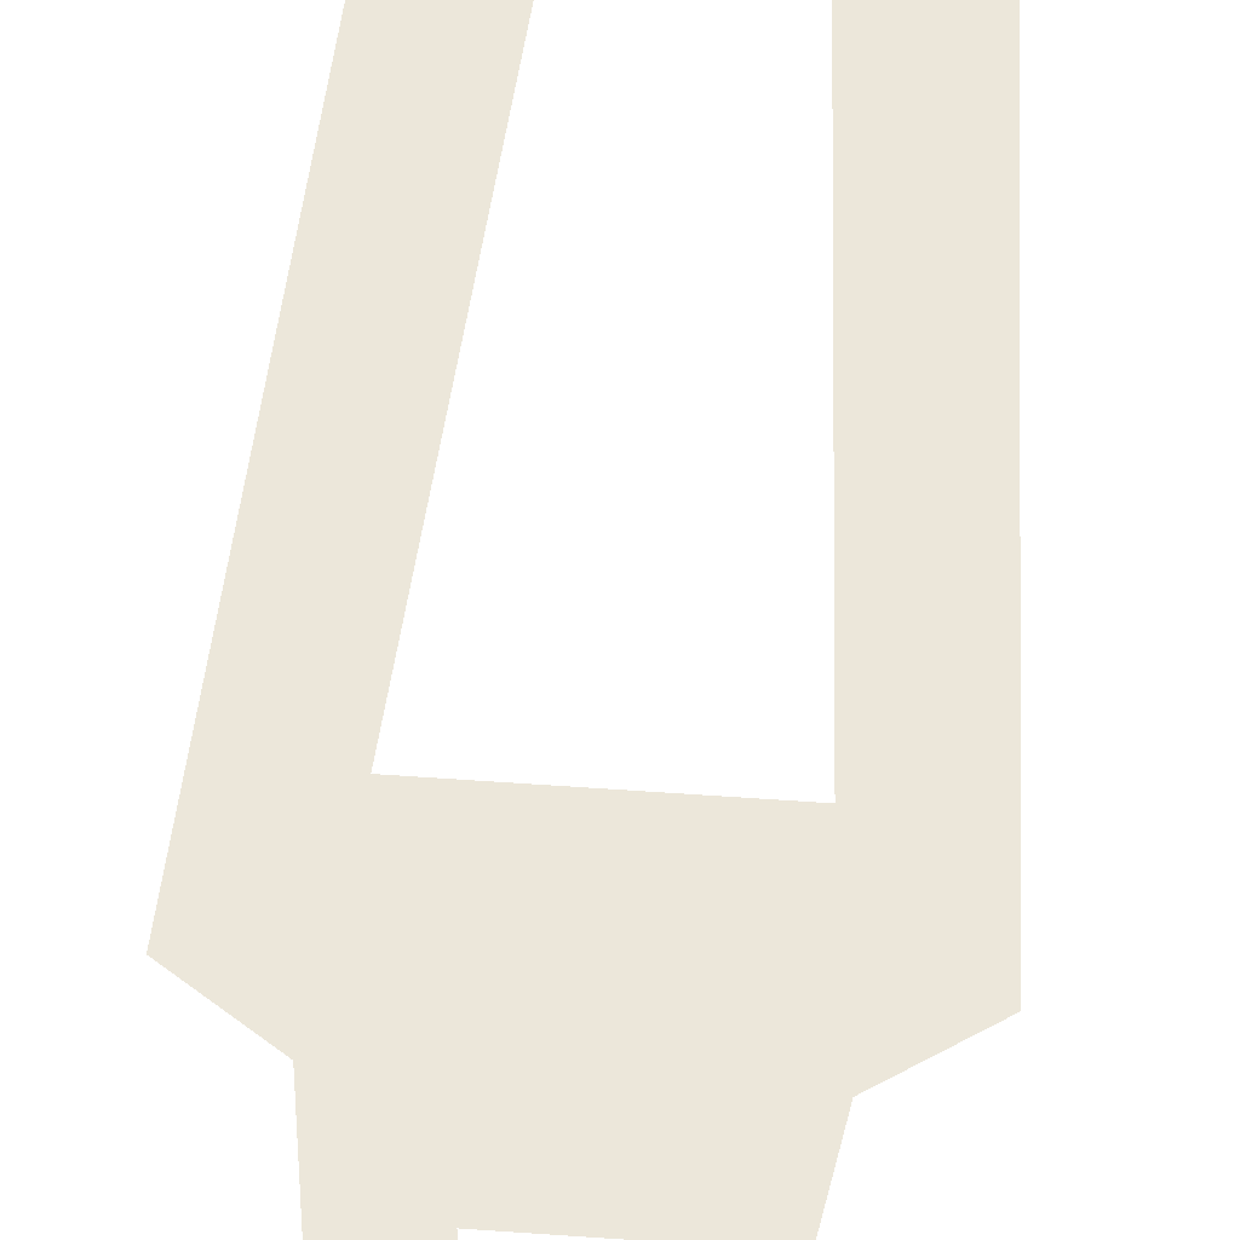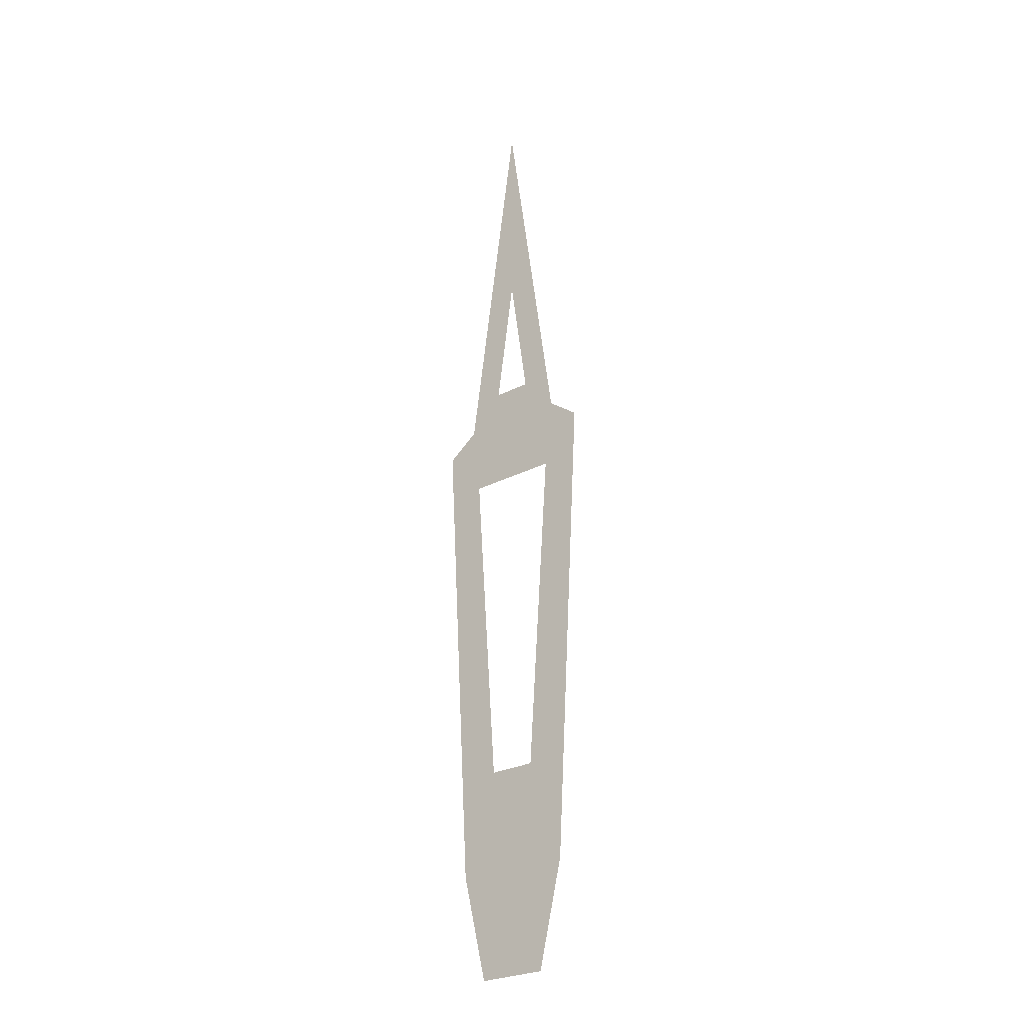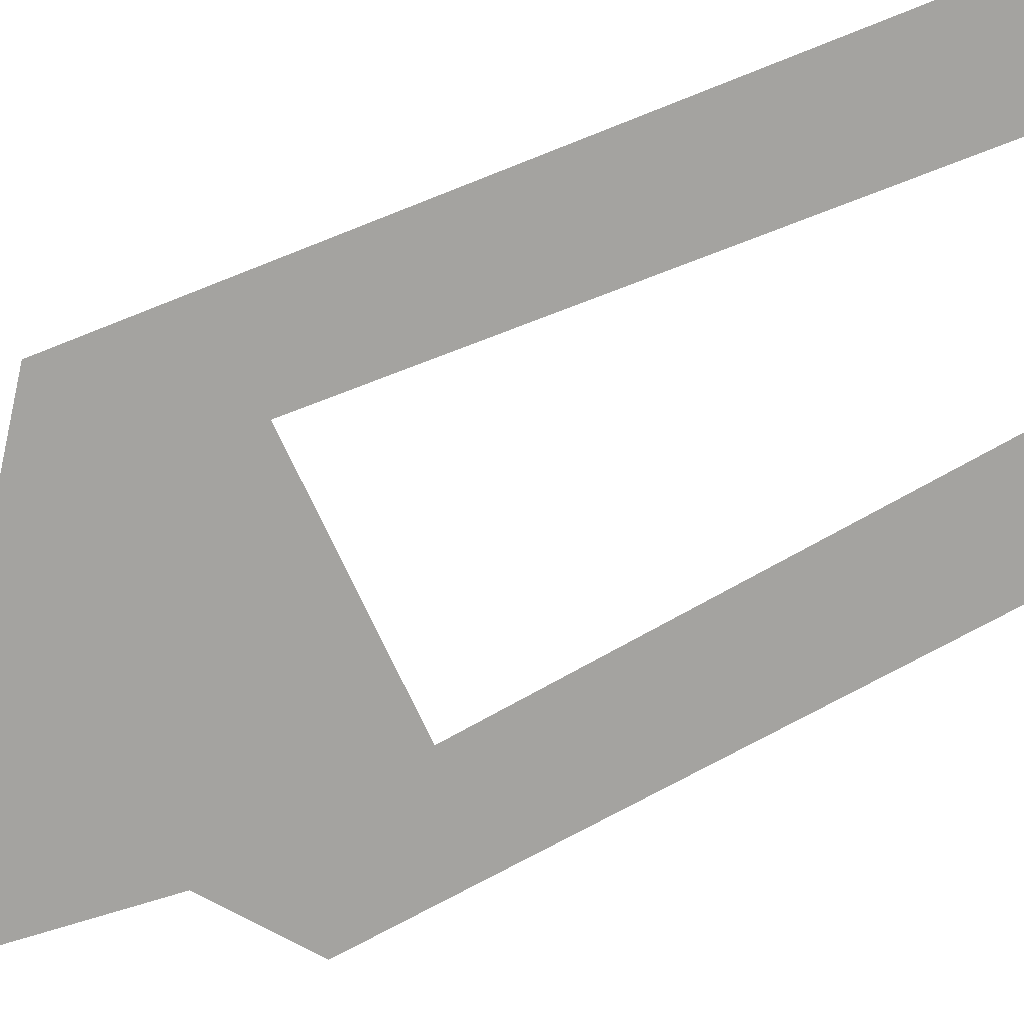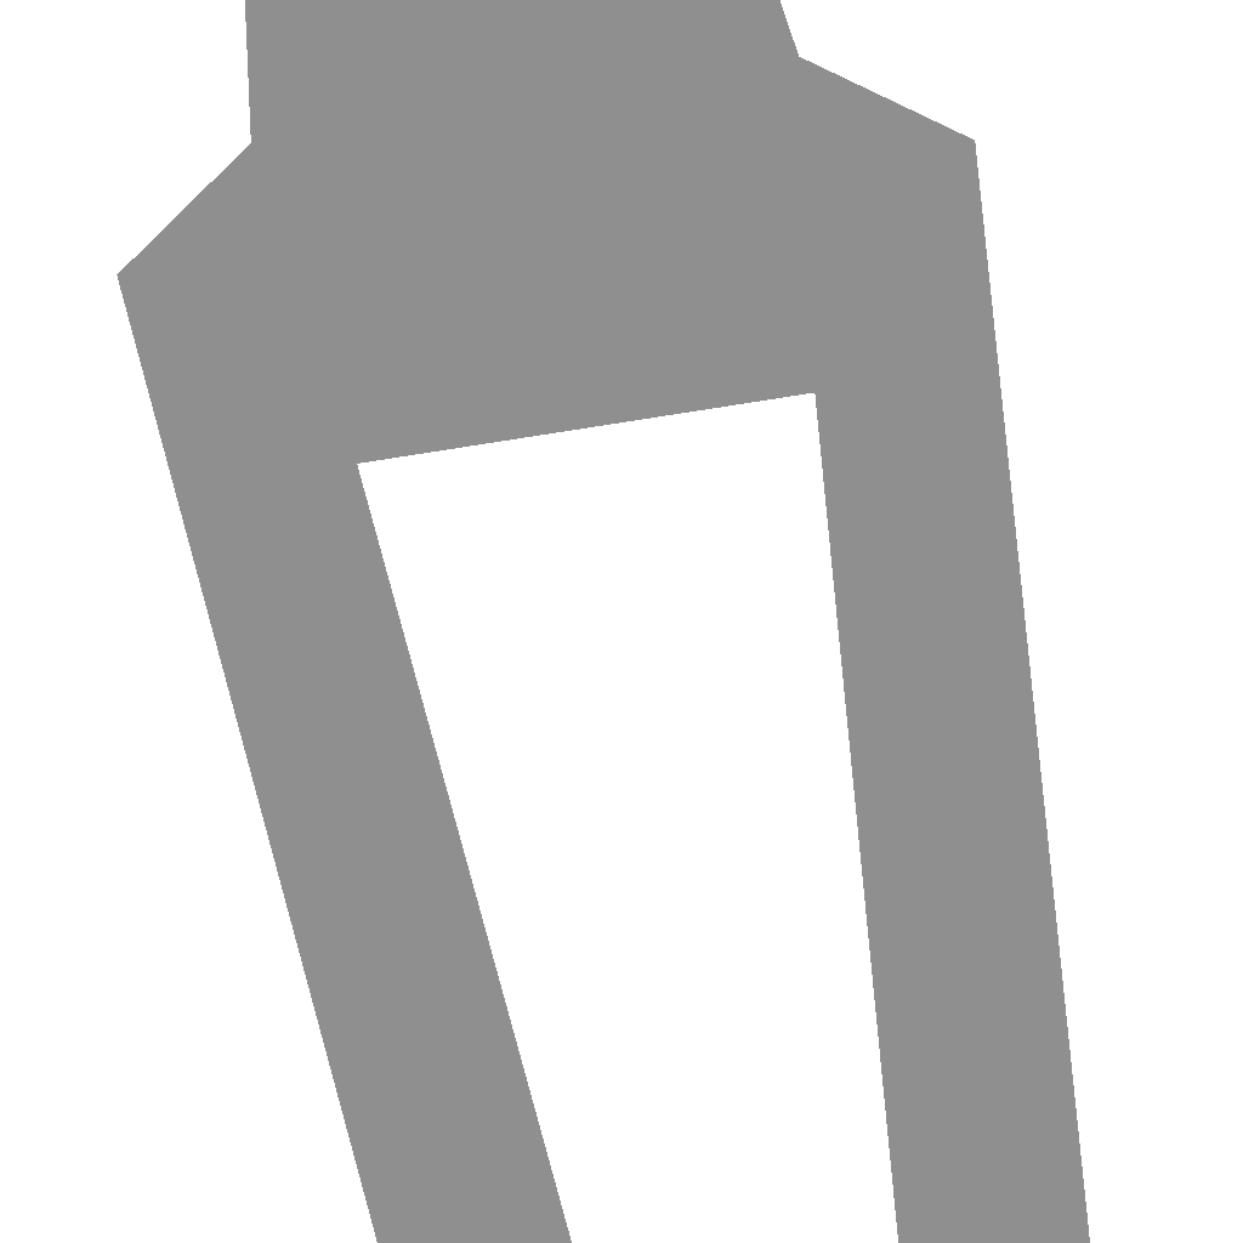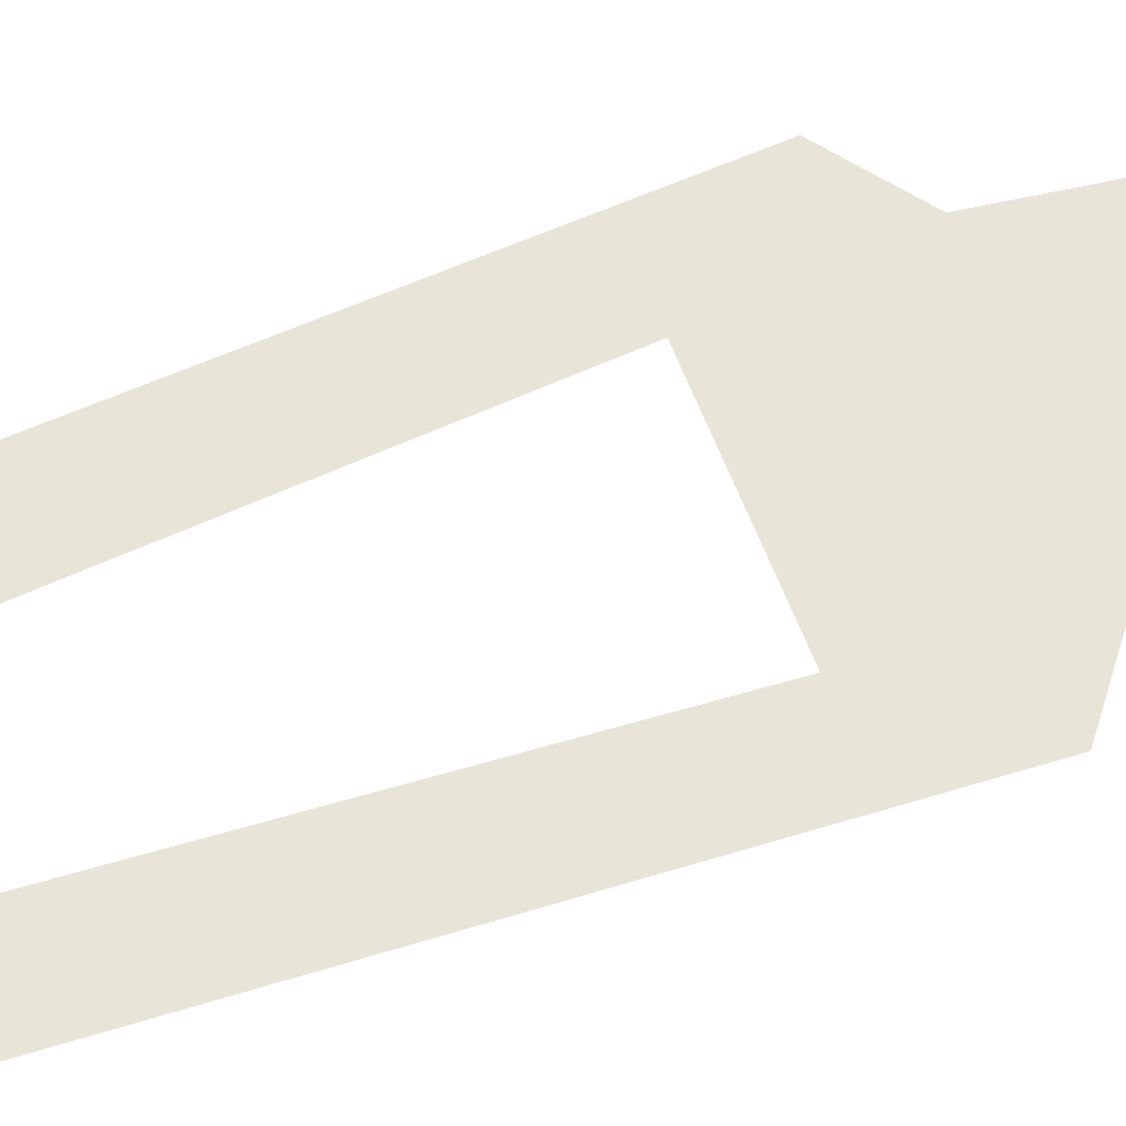
<metadata>
{"format":"obj","ext":"obj","renderer":"f3d","projection":"perspective","resolution":1024,"background":"white","views":[{"elev":51.5,"azim":-175.4,"up":"+Z"},{"elev":-26.5,"azim":-140.8,"up":"+Y"},{"elev":-72.8,"azim":-64.7,"up":"+Z"},{"elev":-65.4,"azim":-170.4,"up":"+Z"},{"elev":60.1,"azim":69.0,"up":"+Z"}]}
</metadata>
<code>
v -0.6227 -0.2263 0.8716
v 0.6227 -0.2263 0.8716
v -0.9016 4.79 0.8716
v 0.9016 4.79 0.8716
v -0.2473 0.8367 0.8716
v 0.2473 0.8367 0.8716
v 0.486 4.286 0.8716
v -0.486 4.286 0.8716
v -0.3626 -1.324 0.8716
v 0.3626 -1.324 0.8716
v -0.5729 5.034 0.8716
v 0.5729 5.034 0.8716
v 0 8.994 0.8716
v -0.2015 5.422 0.8716
v 0.2015 5.422 0.8716
v 0 6.815 0.8716
f 1 2 6 5
f 2 4 7 6
f 4 3 8 7
f 3 1 5 8
f 2 1 9 10
f 3 4 12 11
f 11 12 15 14
f 12 13 16 15
f 13 11 14 16

</code>
